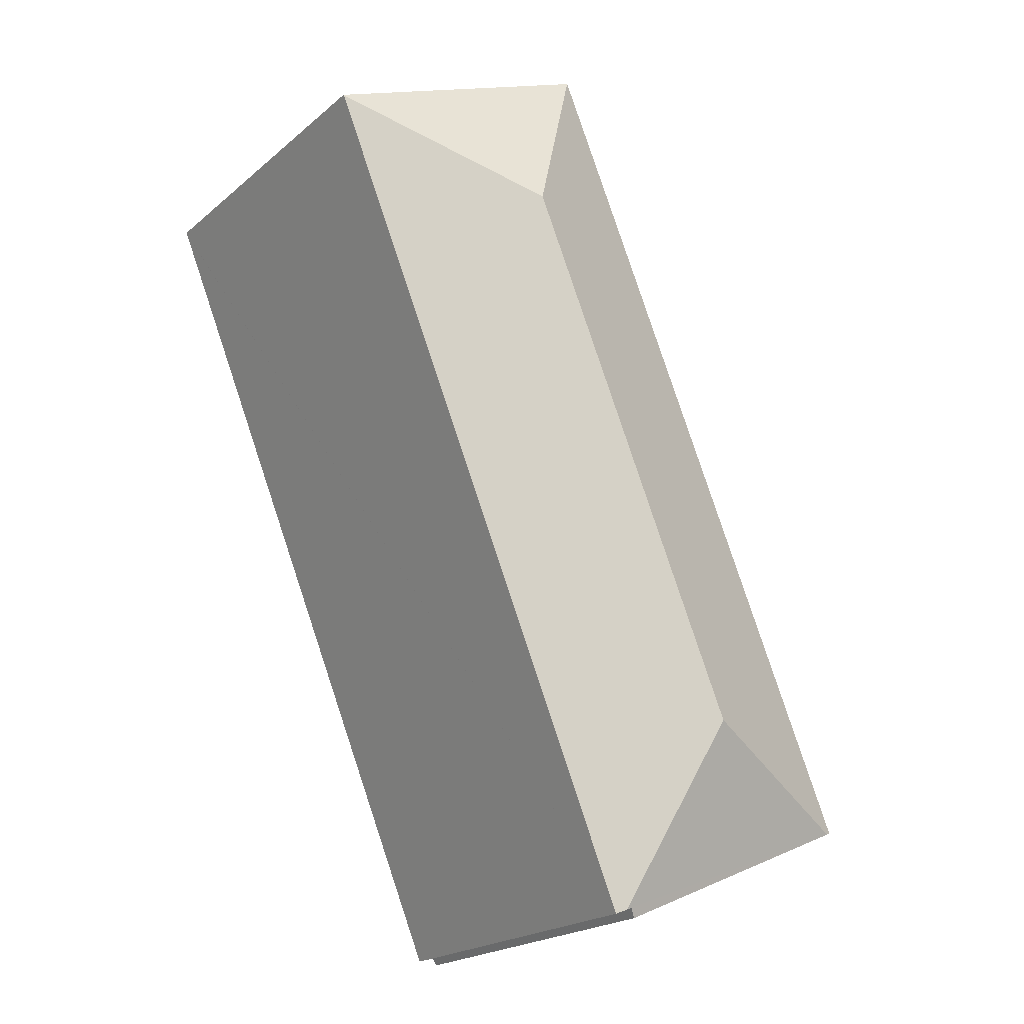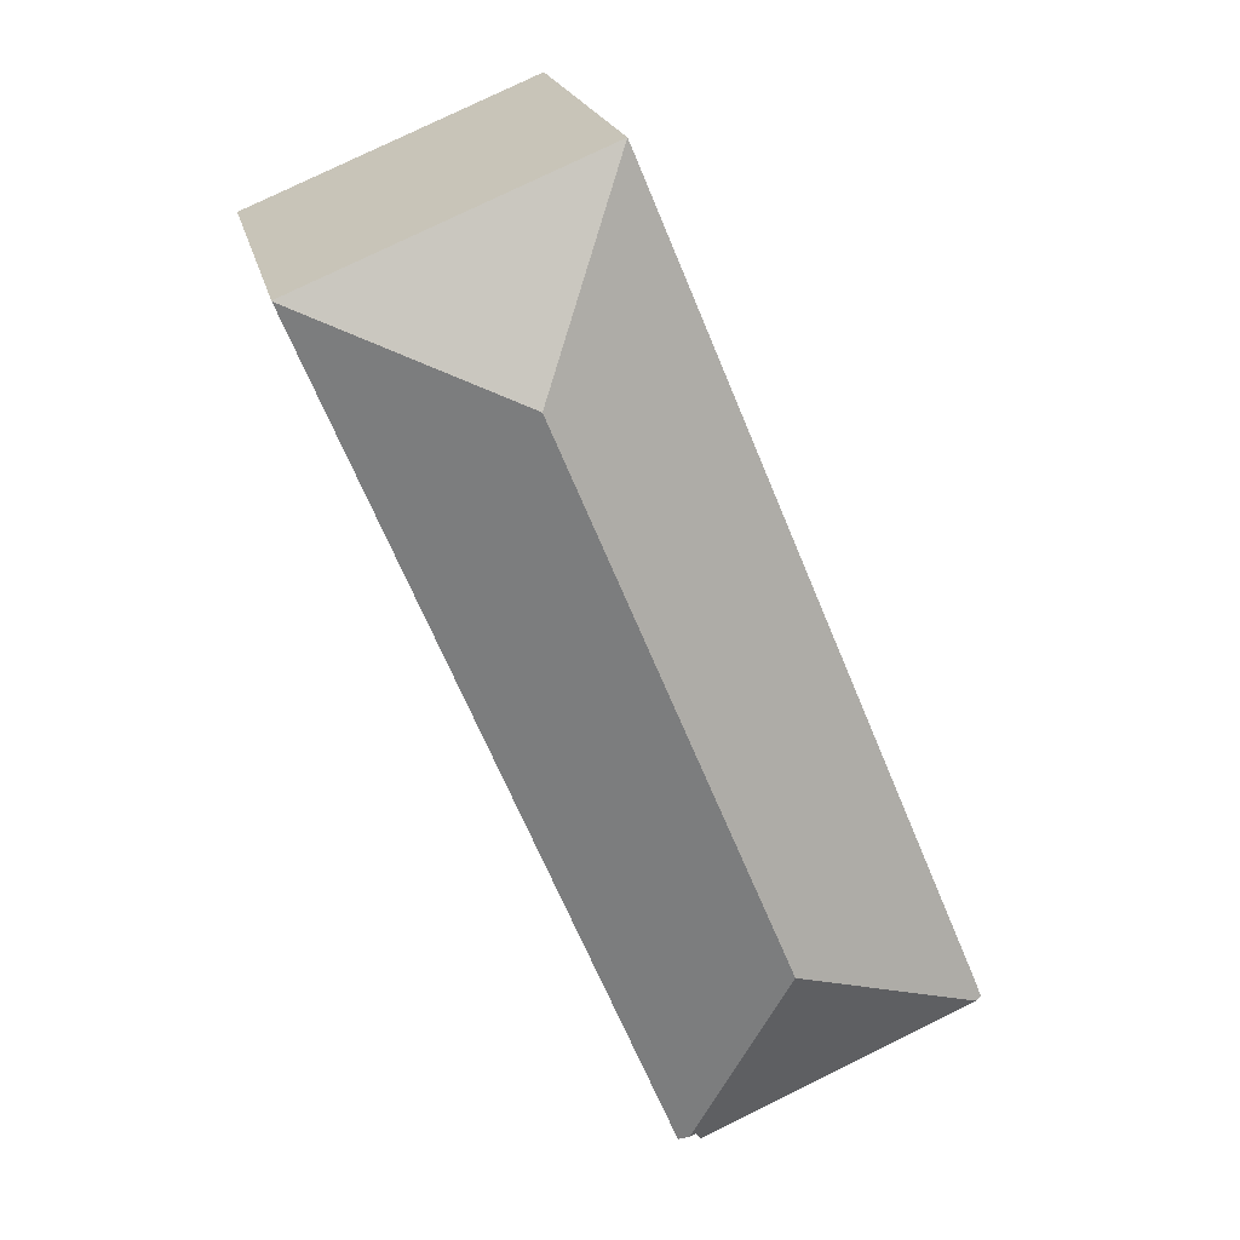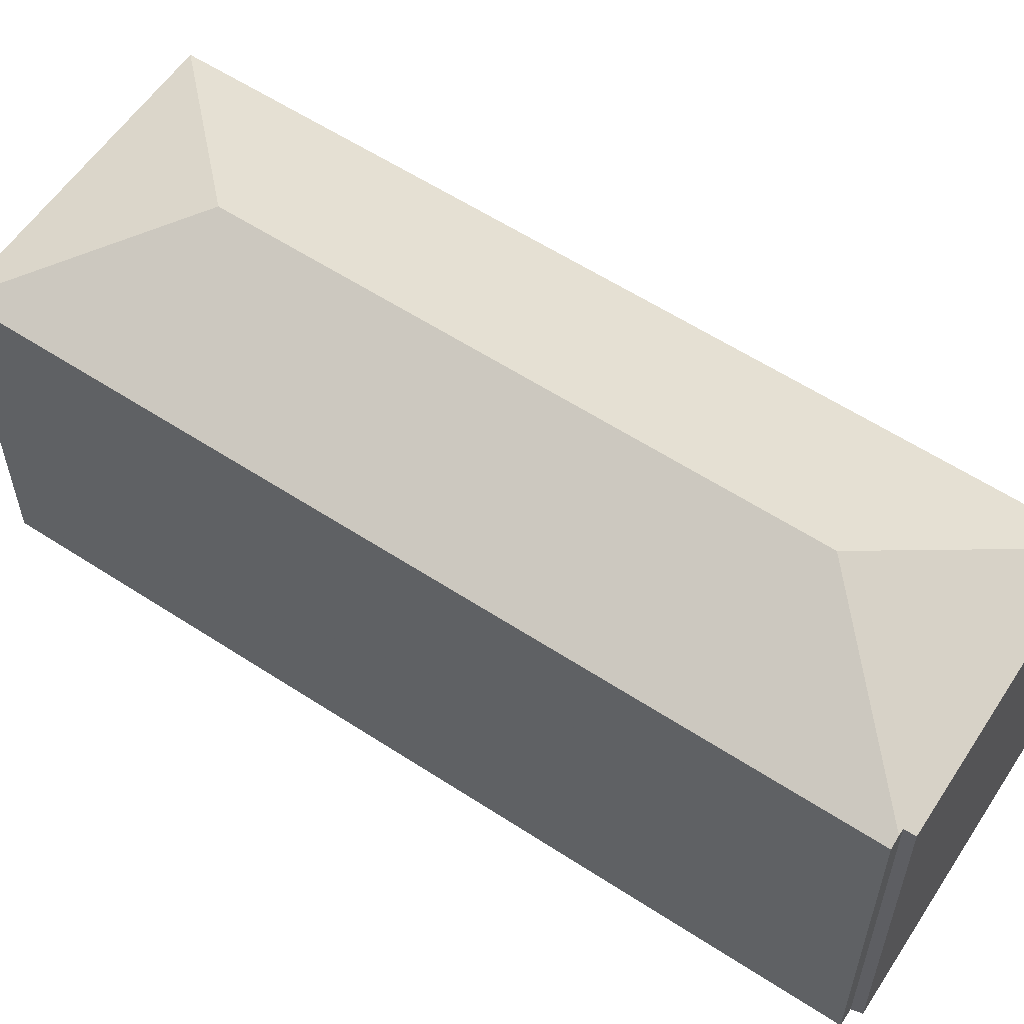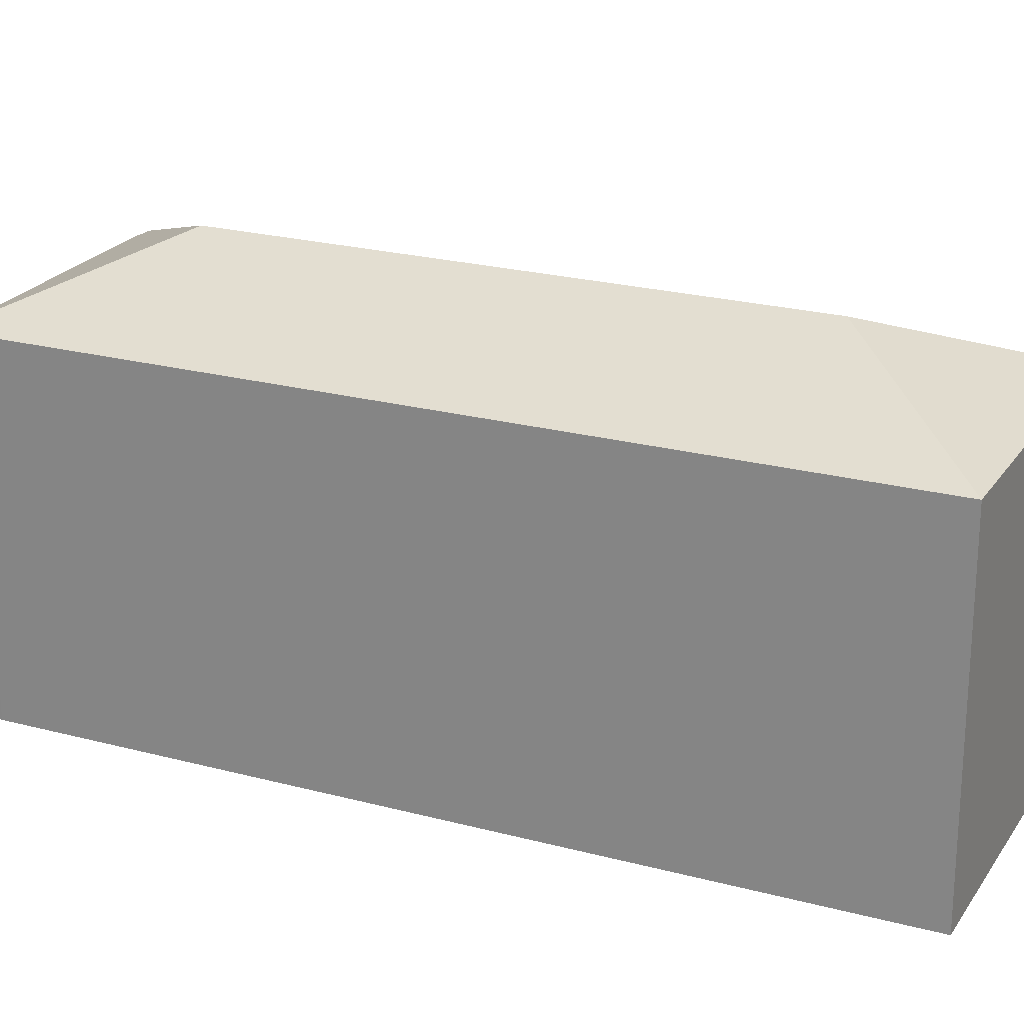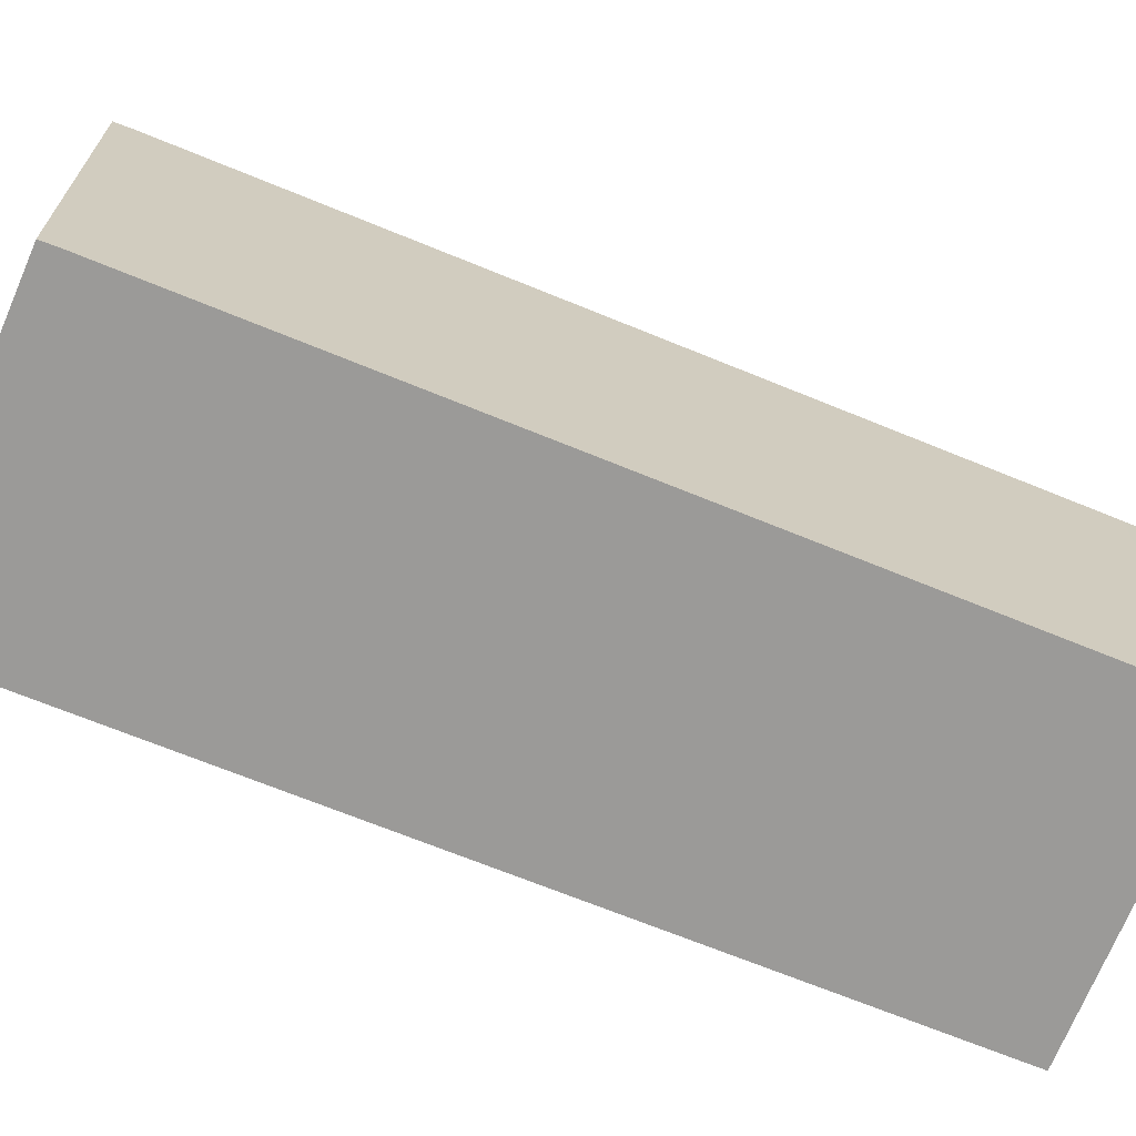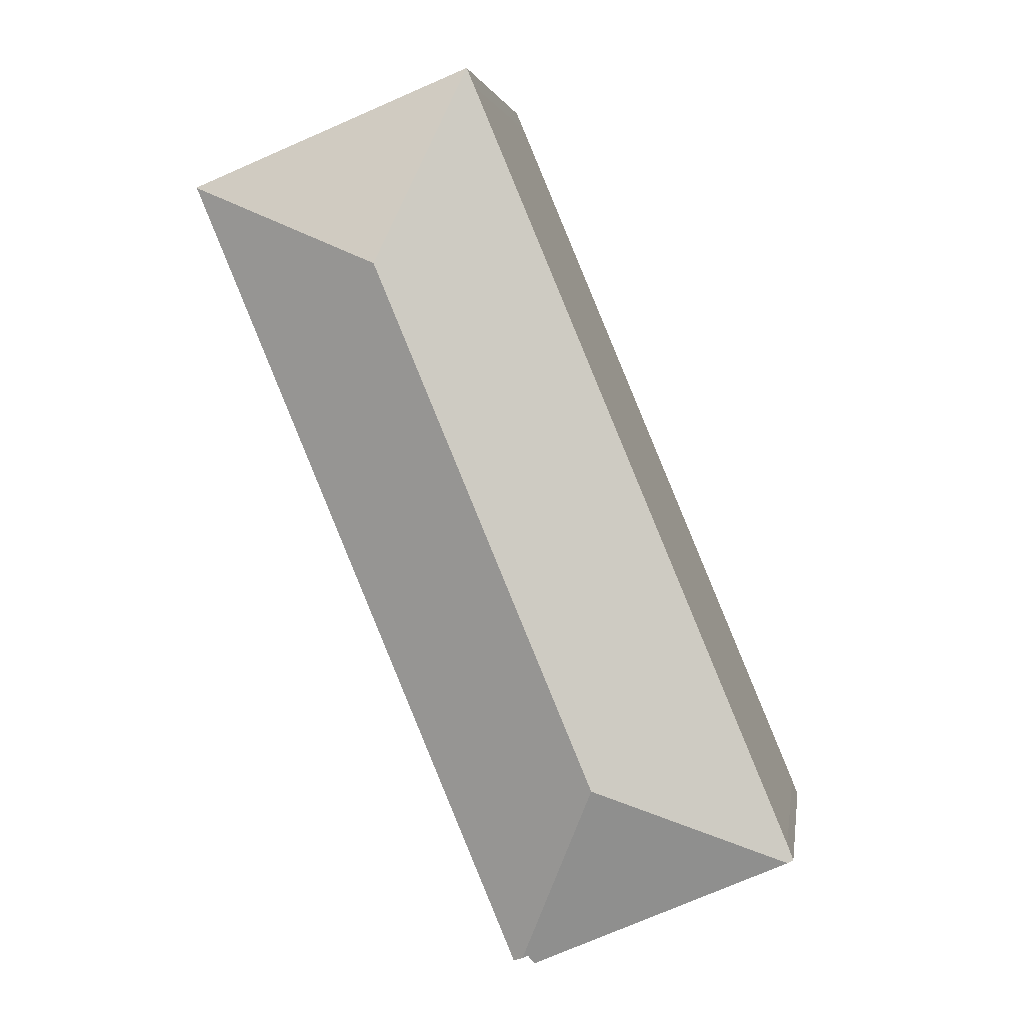
<metadata>
{"format":"obj","ext":"obj","renderer":"f3d","projection":"perspective","resolution":1024,"background":"white","views":[{"elev":-21.1,"azim":145.2,"up":"+Z"},{"elev":20.5,"azim":167.7,"up":"+Z"},{"elev":59.0,"azim":146.5,"up":"+Y"},{"elev":22.8,"azim":-42.7,"up":"+Y"},{"elev":-69.4,"azim":-89.6,"up":"+Y"},{"elev":3.3,"azim":-171.6,"up":"+Z"}]}
</metadata>
<code>
v  11.36 11.47 16.36
v  16.83 9.644 18.64
v  16.83 9.651 18.63
v  7.523 9.761 -2.999
v  7.938 9.636 -2.751
v  7.788 9.636 -3.113
v  5.406 11.47 2.107
v  7.367 9.762 -2.932
v  0.157 9.724 -0.069
v  7.199 9.638 -3.172
v  0 9.65 5.909e-16
v  0.171 9.644 0.444
v  8.887 9.649 21.3
v  9.106 9.65 21.81
v  7.199 1.942e-16 -3.172
v  0 0 0
v  0.157 4.225e-18 -0.069
v  7.367 1.795e-16 -2.932
v  7.788 1.906e-16 -3.113
v  7.523 1.836e-16 -2.999
v  0.171 -2.719e-17 0.444
v  8.887 -1.304e-15 21.3
v  9.106 -1.336e-15 21.81
v  16.83 -1.142e-15 18.64
v  16.83 -1.141e-15 18.63
v  7.938 1.685e-16 -2.751
g defaultobject
f 1 2 3
f 4 5 6
f 5 4 7
f 5 7 3
f 3 7 1
f 7 8 9
f 8 7 4
f 9 8 10
f 11 7 9
f 7 11 12
f 7 12 13
f 7 13 1
f 1 13 14
f 1 14 2
f 15 9 10
f 9 15 11
f 11 15 16
f 16 15 17
f 6 8 4
f 8 6 18
f 18 6 19
f 18 19 20
f 16 12 11
f 12 16 21
f 22 12 21
f 22 13 12
f 13 22 14
f 14 22 23
f 23 2 14
f 2 23 24
f 24 3 2
f 3 24 5
f 5 24 25
f 5 25 26
f 5 26 6
f 6 26 19
f 18 10 8
f 10 18 15
f 26 20 19
f 20 26 18
f 18 17 15
f 17 18 26
f 17 26 25
f 17 25 16
f 16 25 21
f 21 25 22
f 22 25 24
f 22 24 23

</code>
